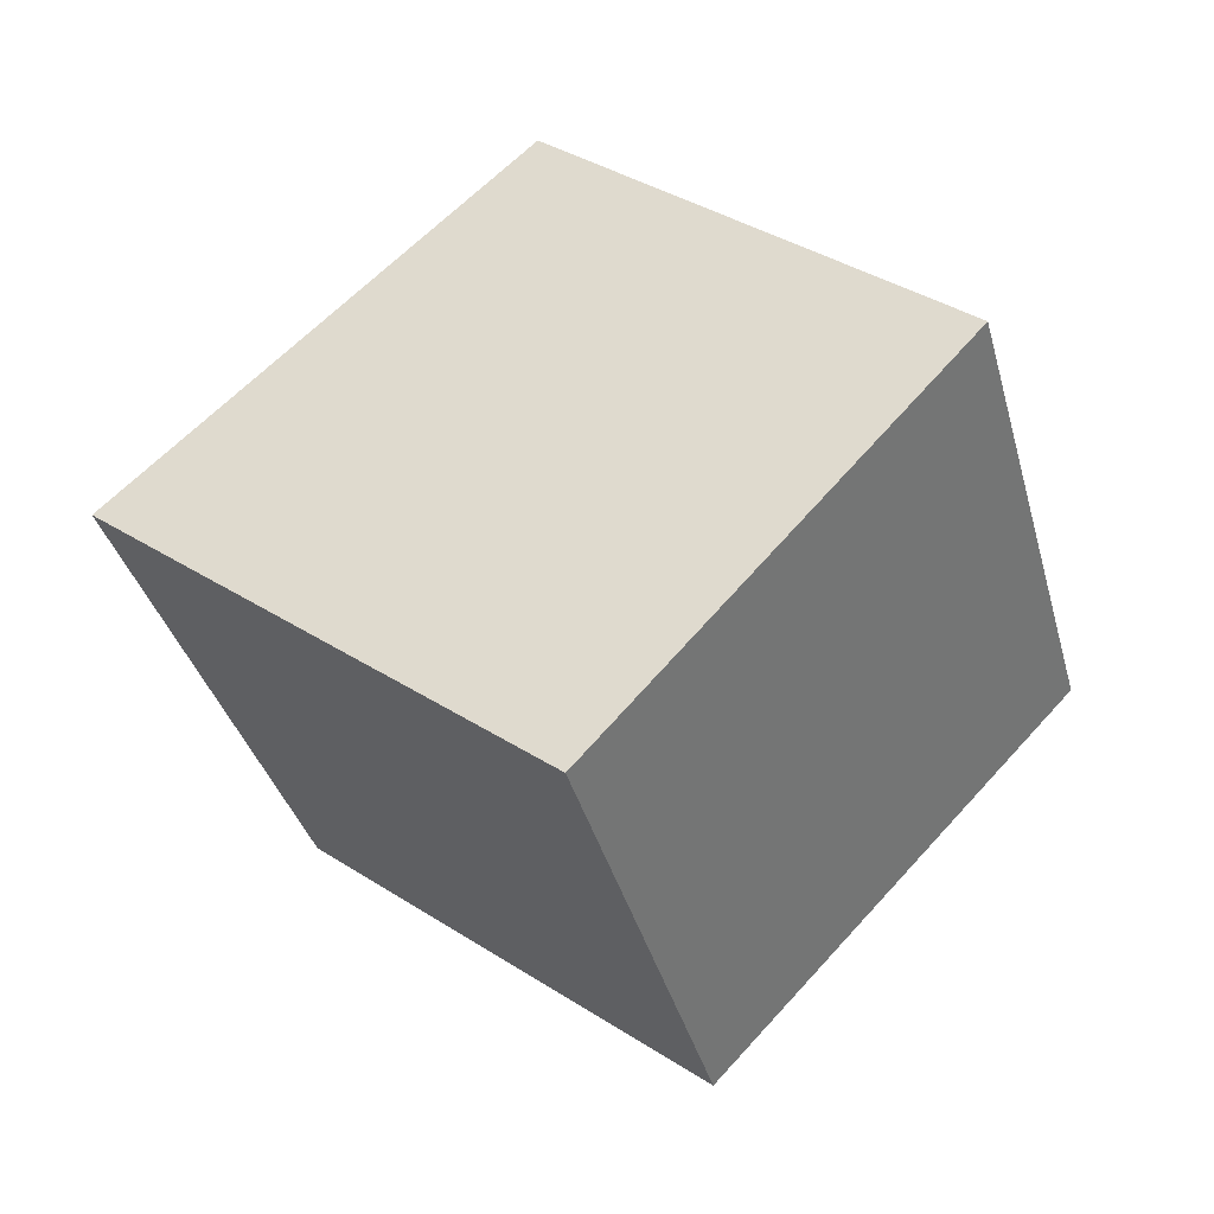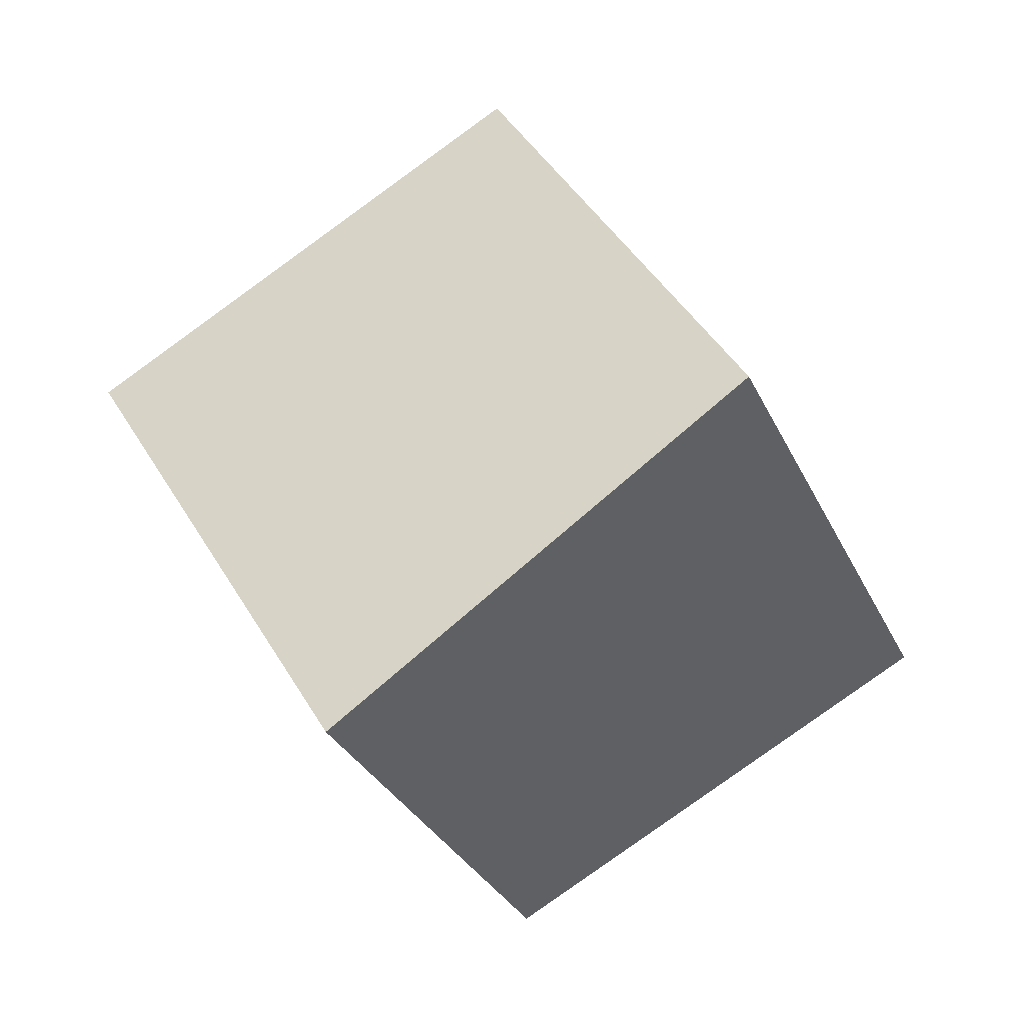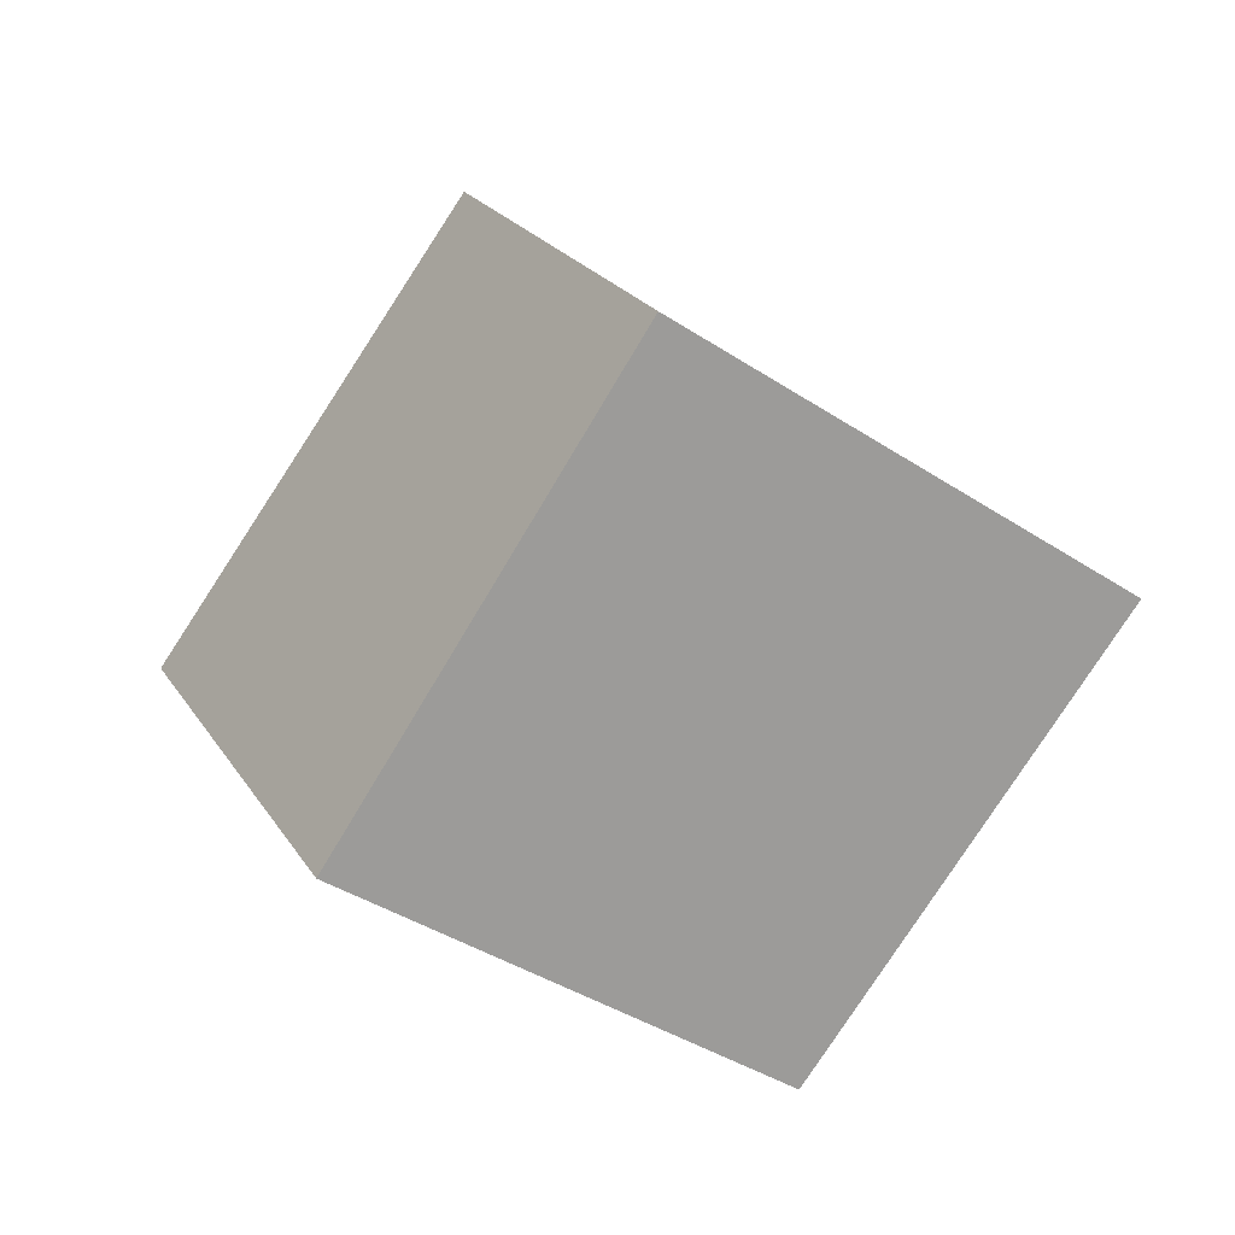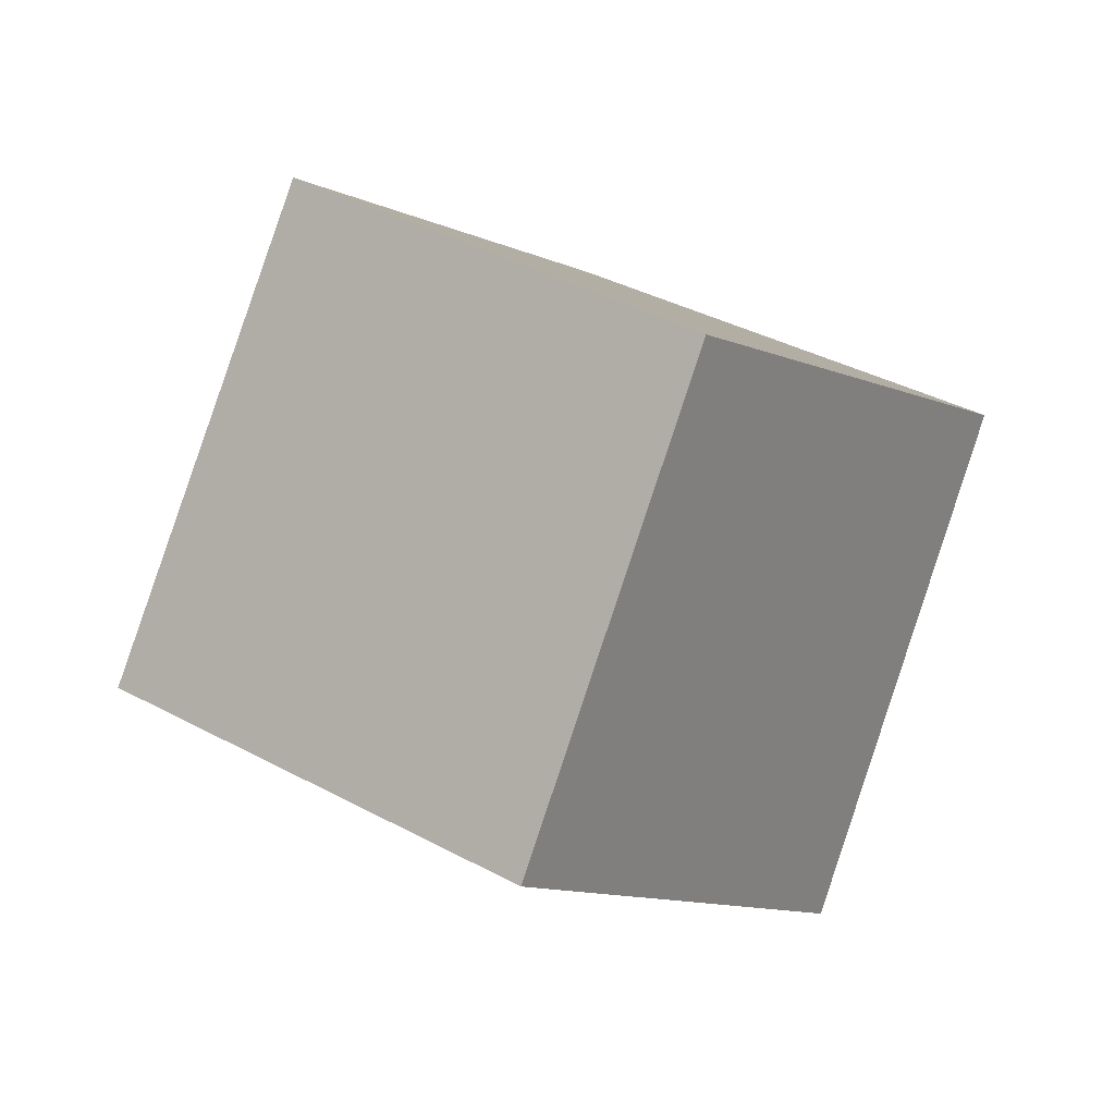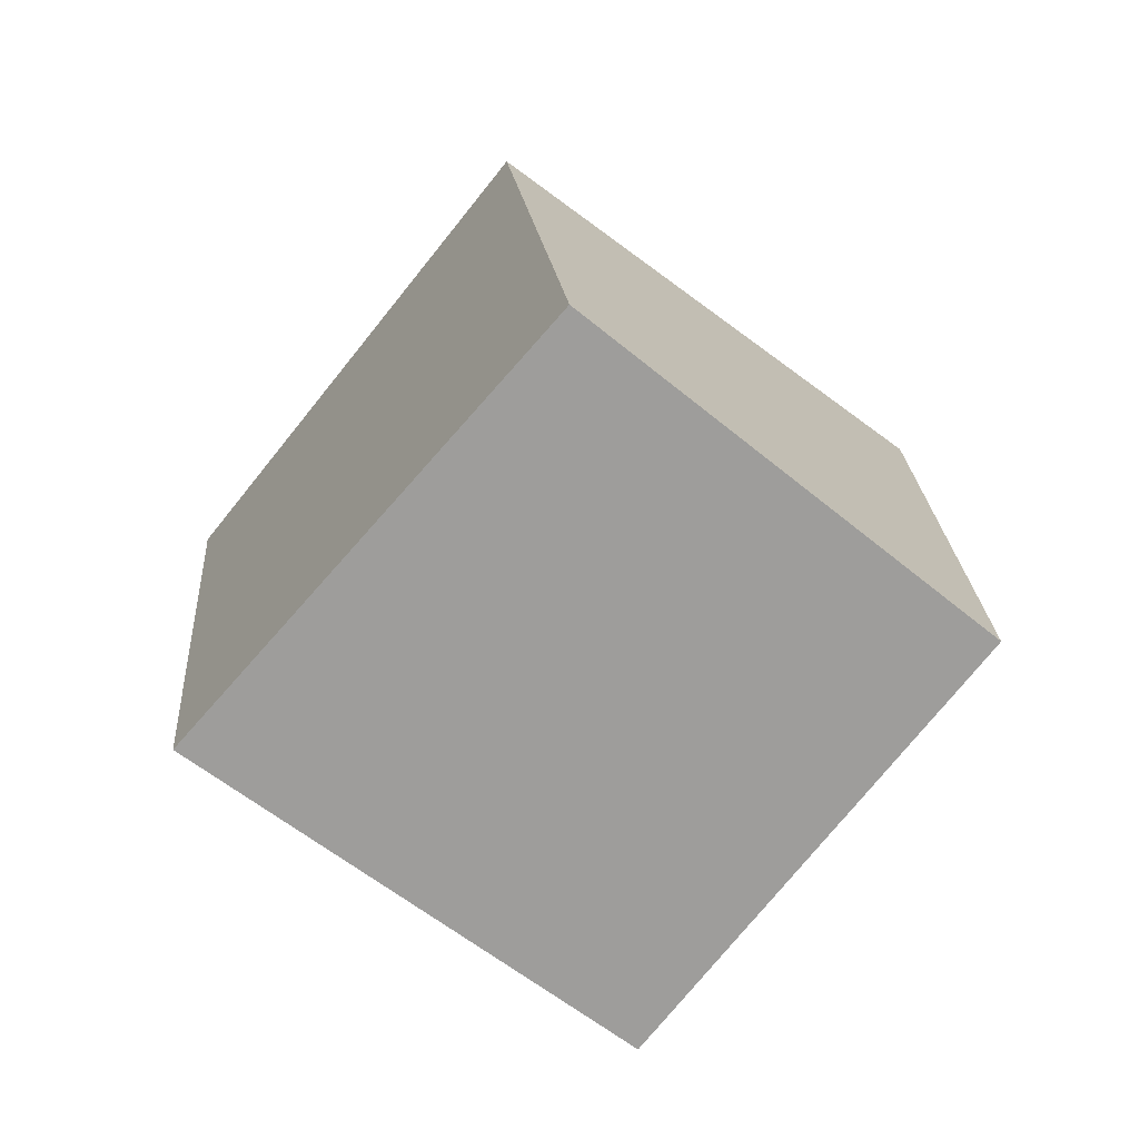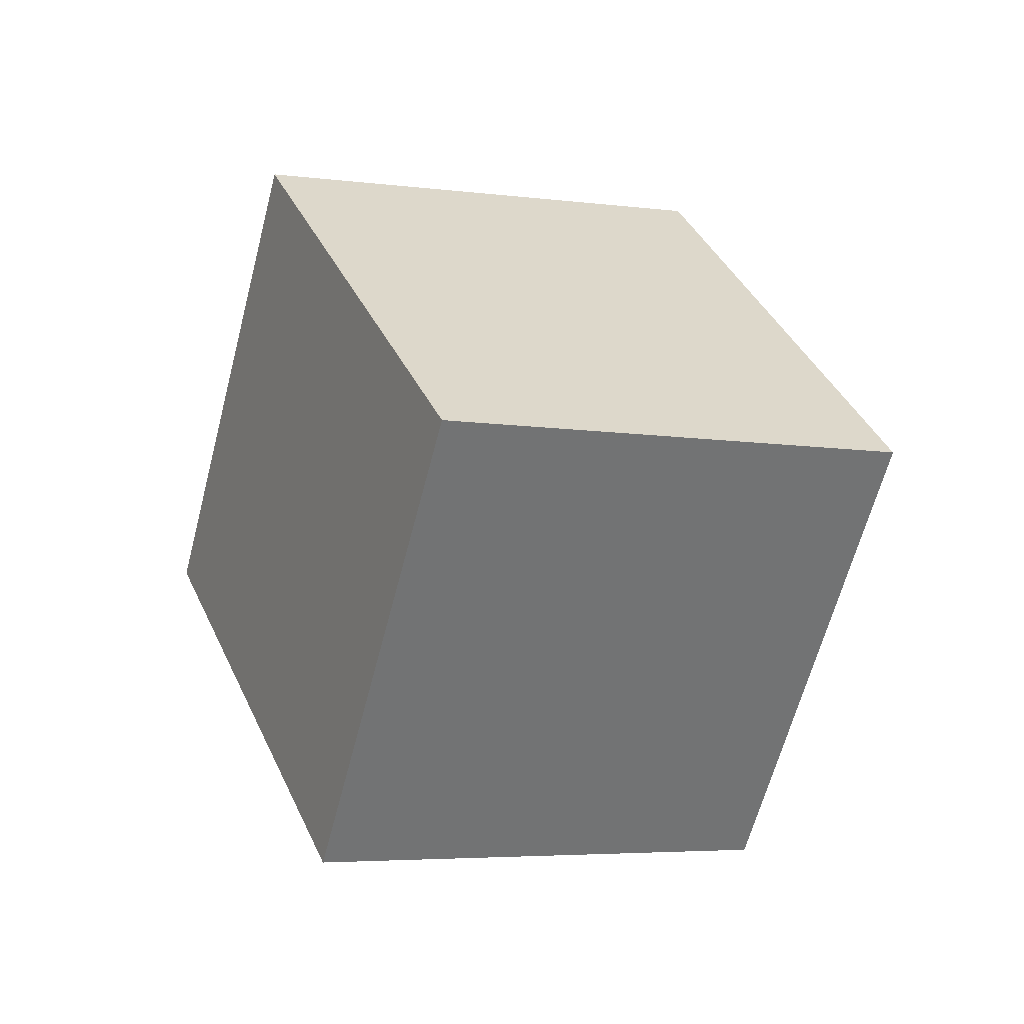
<metadata>
{"format":"obj","ext":"obj","renderer":"f3d","projection":"perspective","resolution":1024,"background":"white","views":[{"elev":27.7,"azim":-102.8,"up":"+Z"},{"elev":39.1,"azim":-84.5,"up":"+Z"},{"elev":-51.9,"azim":-4.8,"up":"+Z"},{"elev":-31.4,"azim":-162.9,"up":"+Y"},{"elev":0.3,"azim":156.9,"up":"+Y"},{"elev":6.1,"azim":-170.5,"up":"+Z"}]}
</metadata>
<code>
v 49.99 53.73 15.66
v 49.99 53.73 15.66
v 49.99 53.73 15.66
v 49.99 53.73 15.66
v 49.99 53.73 15.66
v 49.99 53.73 15.66
v 49.99 53.73 15.66
v 49.99 53.73 15.66
g pCube1 camera1 flyover hole9
f 1 2 3 4
f 4 3 5 6
f 6 5 7 8
f 8 7 2 1
f 2 7 5 3
f 8 1 4 6

</code>
